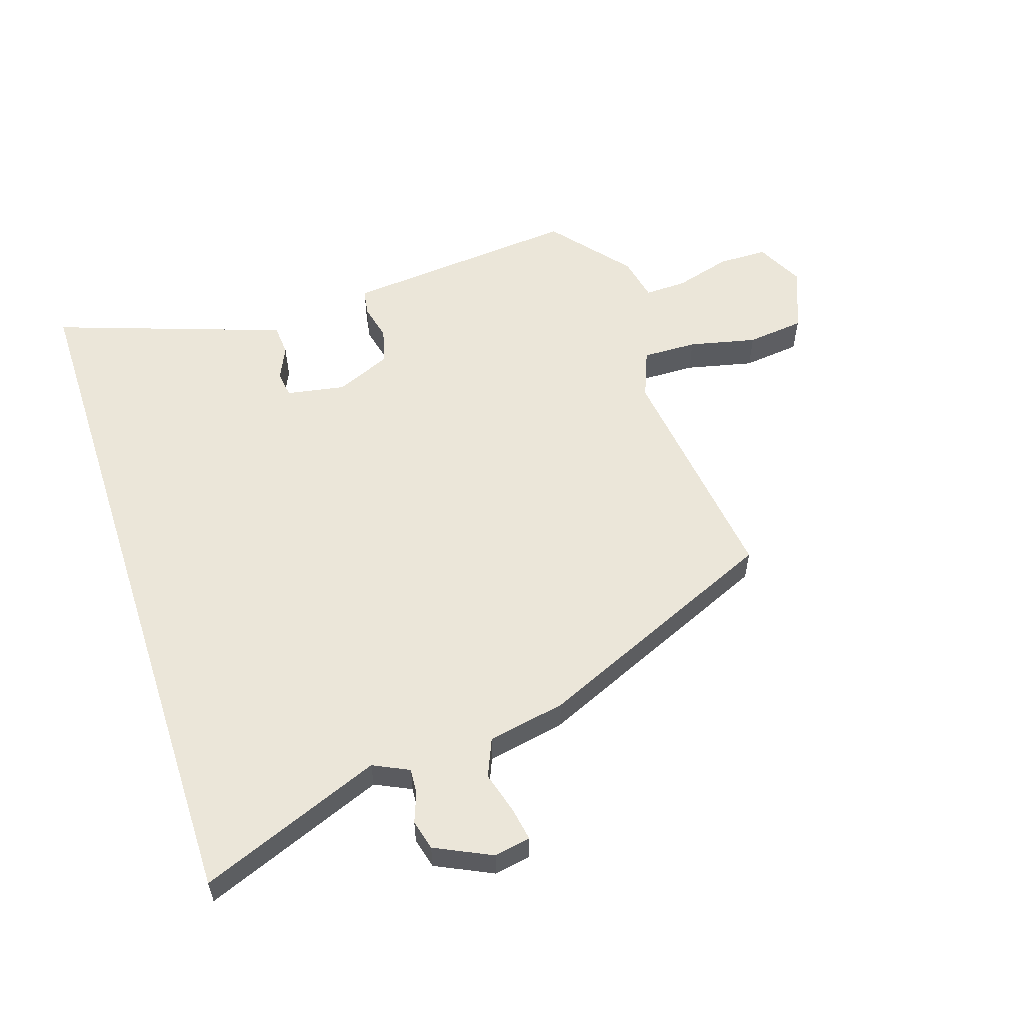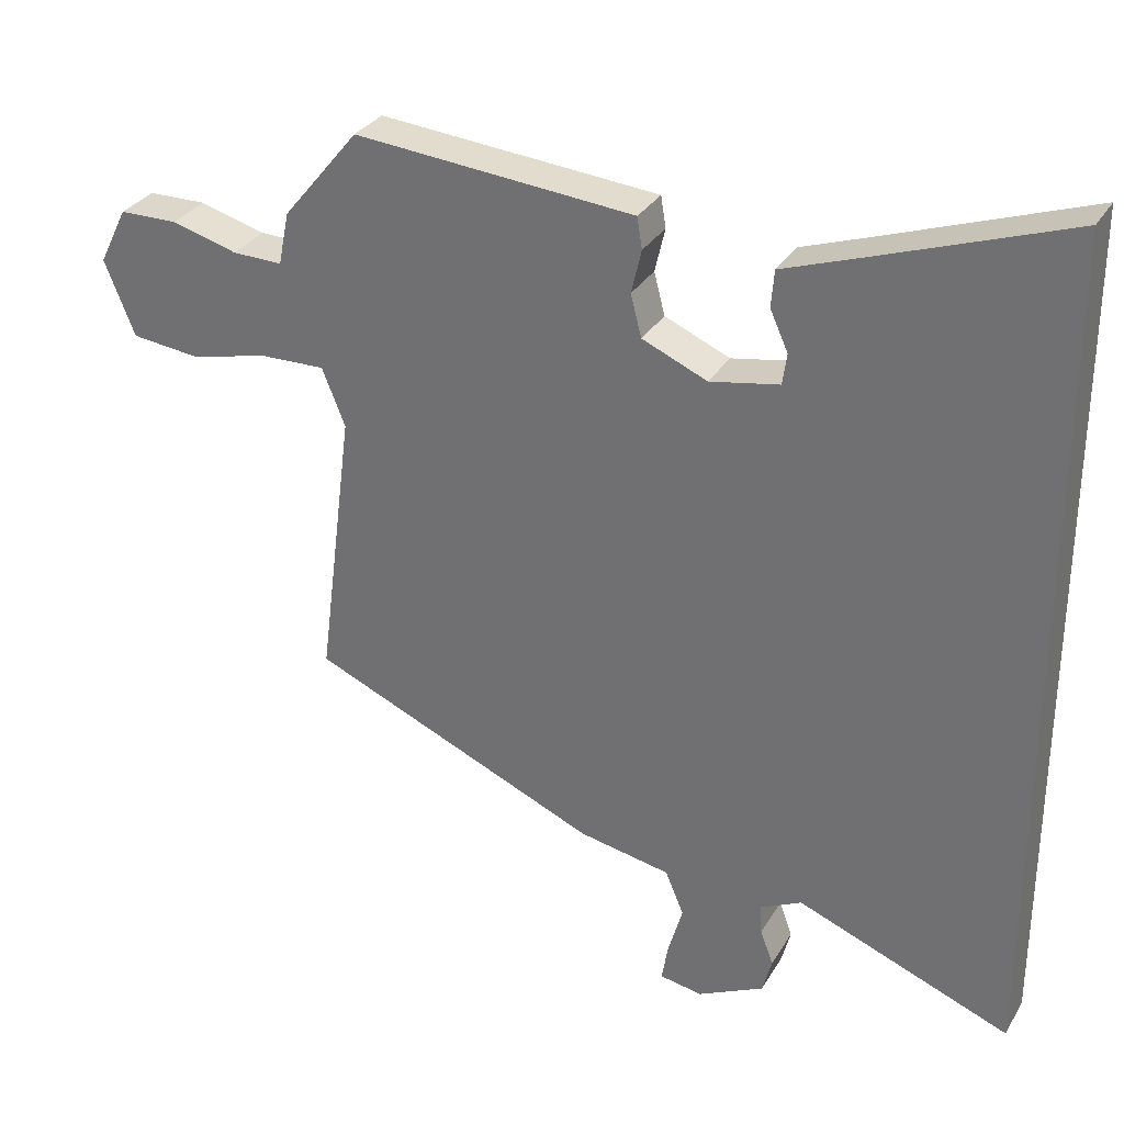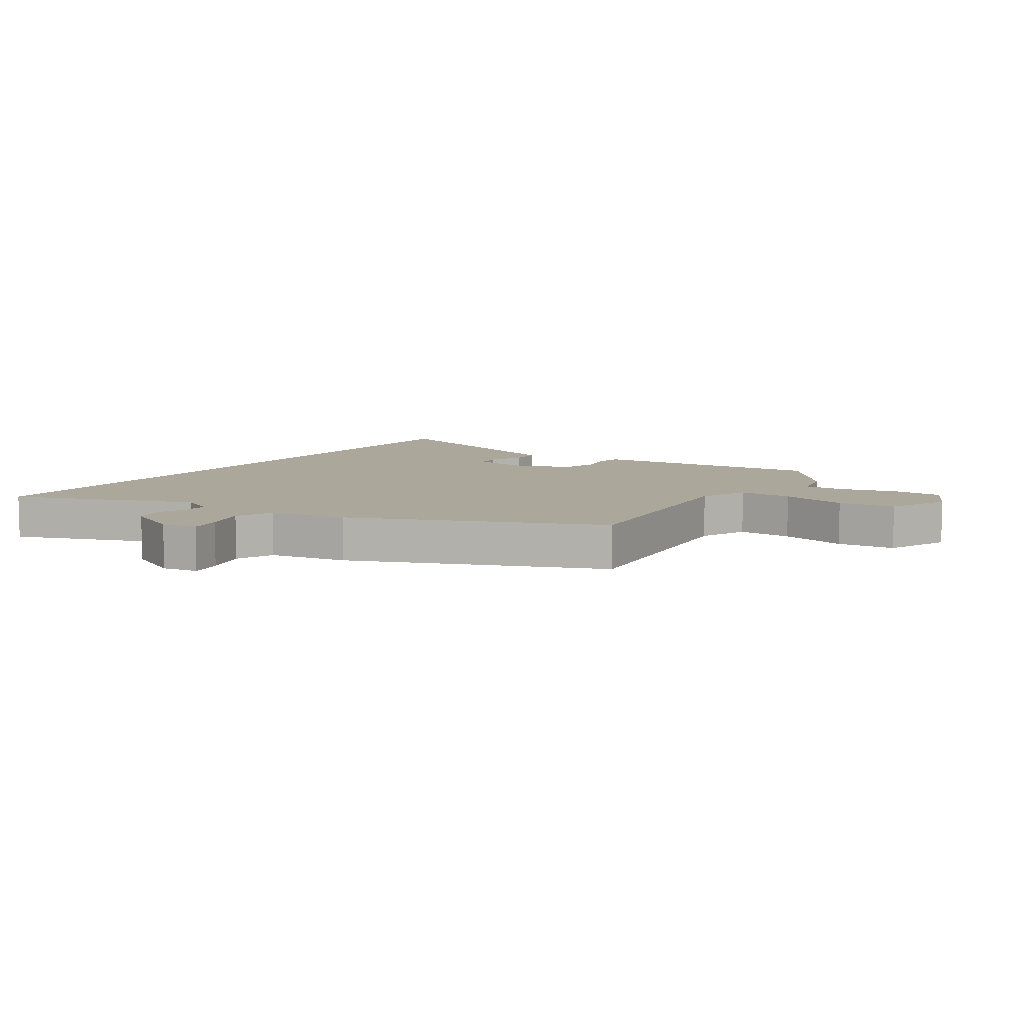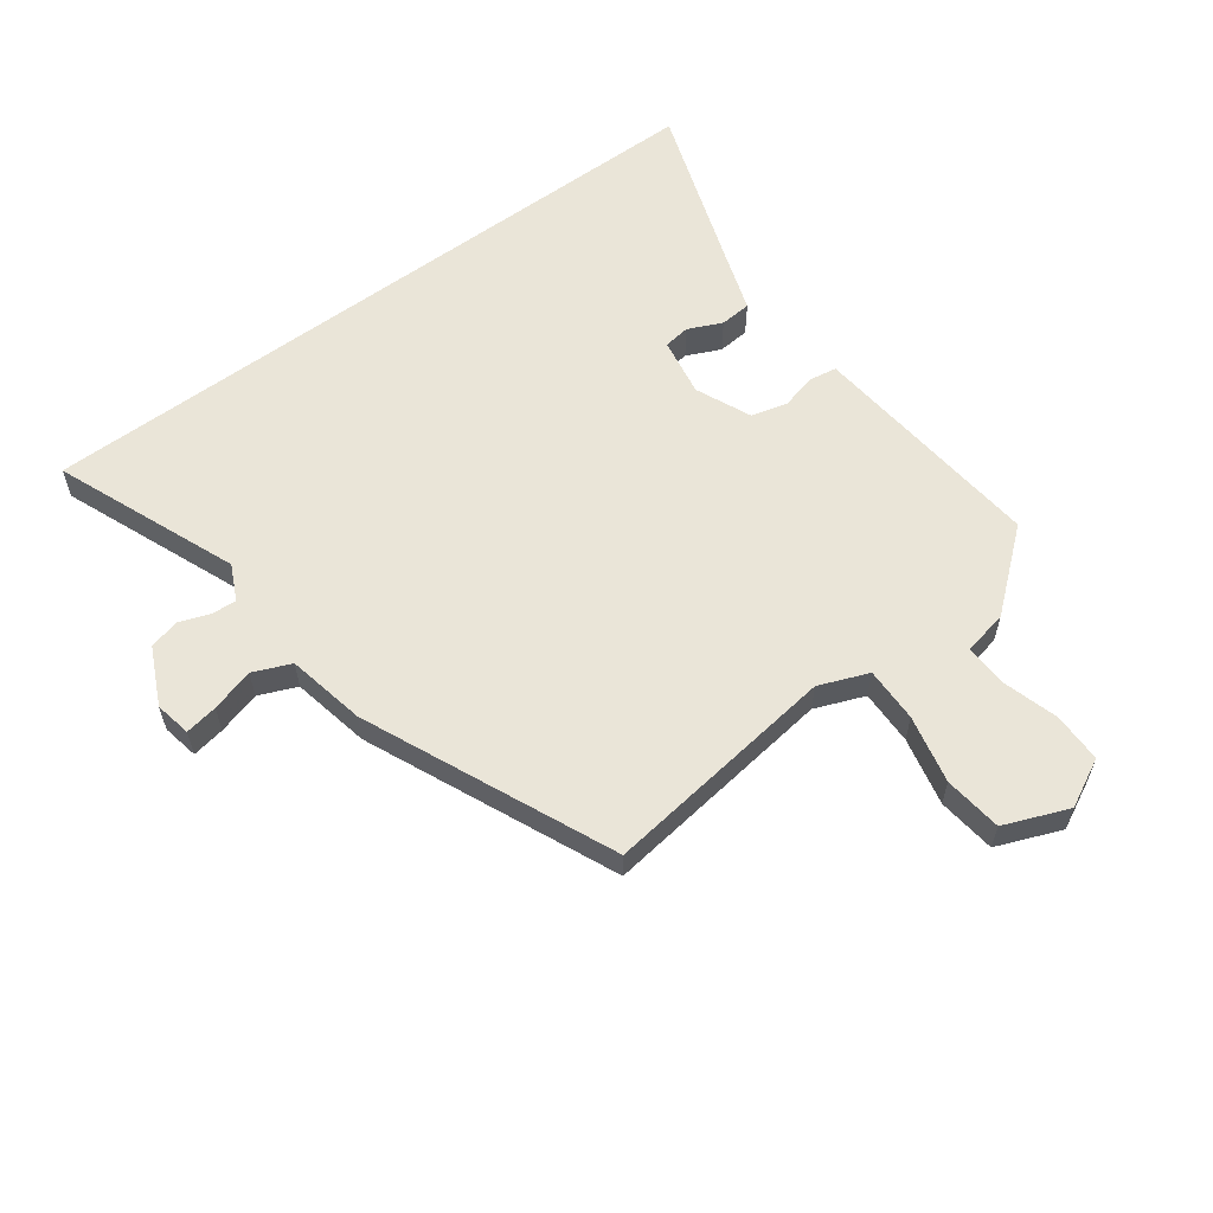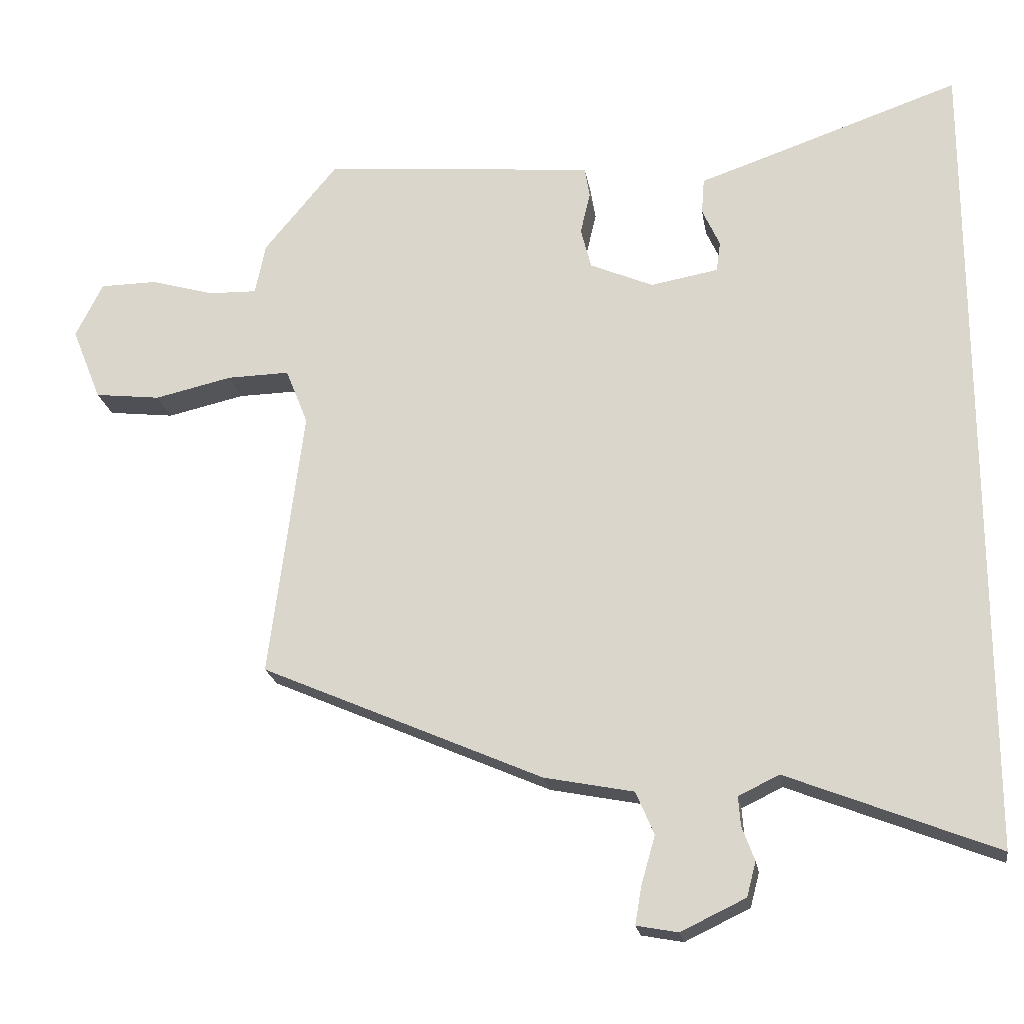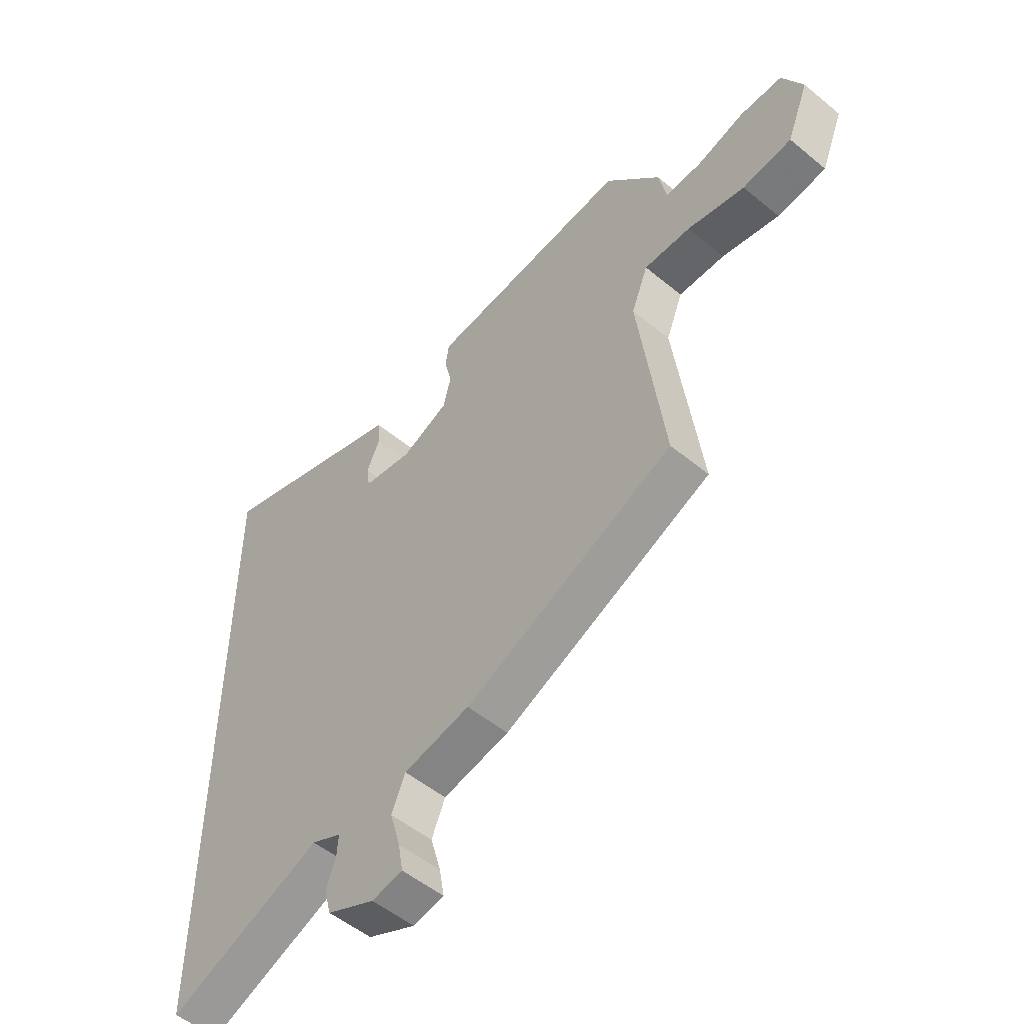
<metadata>
{"format":"obj","ext":"obj","renderer":"f3d","projection":"perspective","resolution":1024,"background":"white","views":[{"elev":56.3,"azim":161.9,"up":"+Y"},{"elev":31.0,"azim":25.9,"up":"+Z"},{"elev":8.1,"azim":-145.3,"up":"+Y"},{"elev":59.3,"azim":-126.6,"up":"+Y"},{"elev":-20.7,"azim":9.1,"up":"+Z"},{"elev":-52.6,"azim":-131.5,"up":"+Z"}]}
</metadata>
<code>
v 0.5 0.07 0.55
v 0.5 0.07 -0.611
v 0.204 0.07 -0.494
v 0.146 0.07 -0.522
v 0.149 0.07 -0.563
v 0.167 0.07 -0.612
v 0.154 0.07 -0.661
v 0.062 0.07 -0.705
v 0.003 0.07 -0.694
v 0.012 0.07 -0.641
v 0.032 0.07 -0.571
v 0.006 0.07 -0.51
v -0.121 0.07 -0.485
v -0.522 0.07 -0.31
v -0.473 0.07 0.072
v -0.505 0.07 0.152
v -0.594 0.07 0.15
v -0.704 0.07 0.125
v -0.798 0.07 0.136
v -0.84 0.07 0.24
v -0.801 0.07 0.318
v -0.72 0.07 0.319
v -0.629 0.07 0.293
v -0.56 0.07 0.291
v -0.545 0.07 0.364
v -0.44 0.07 0.491
v -0.127 0.07 0.462
v -0.053 0.07 0.455
v -0.046 0.07 0.412
v -0.06 0.07 0.352
v -0.045 0.07 0.294
v 0.045 0.07 0.255
v 0.141 0.07 0.272
v 0.147 0.07 0.315
v 0.122 0.07 0.37
v 0.126 0.07 0.421
v 0.22 0.07 0.453
v 0.5 0 0.55
v 0.5 0 -0.611
v 0.204 0 -0.494
v 0.146 0 -0.522
v 0.149 0 -0.563
v 0.167 0 -0.612
v 0.154 0 -0.661
v 0.062 0 -0.705
v 0.003 0 -0.694
v 0.012 0 -0.641
v 0.032 0 -0.571
v 0.006 0 -0.51
v -0.121 0 -0.485
v -0.522 0 -0.31
v -0.473 0 0.072
v -0.505 0 0.152
v -0.594 0 0.15
v -0.704 0 0.125
v -0.798 0 0.136
v -0.84 0 0.24
v -0.801 0 0.318
v -0.72 0 0.319
v -0.629 0 0.293
v -0.56 0 0.291
v -0.545 0 0.364
v -0.44 0 0.491
v -0.127 0 0.462
v -0.053 0 0.455
v -0.046 0 0.412
v -0.06 0 0.352
v -0.045 0 0.294
v 0.045 0 0.255
v 0.141 0 0.272
v 0.147 0 0.315
v 0.122 0 0.37
v 0.126 0 0.421
v 0.22 0 0.453
f 34 35 36 37
f 1 2 3
f 37 1 3
f 34 37 3
f 33 34 3
f 32 33 3 4
f 31 32 4 5
f 30 31 5
f 28 29 30
f 27 28 30
f 26 27 30
f 25 26 30
f 24 25 30
f 24 30 5
f 23 24 5 6
f 21 22 23
f 20 21 23
f 19 20 23
f 18 19 23
f 17 18 23
f 16 17 23
f 16 23 6
f 15 16 6 7
f 12 13 14 15
f 12 15 7
f 11 12 7
f 9 10 11
f 8 9 11
f 7 8 11
f 74 73 72 71
f 40 39 38
f 40 38 74
f 40 74 71
f 40 71 70
f 41 40 70 69
f 42 41 69 68
f 42 68 67
f 67 66 65
f 67 65 64
f 67 64 63
f 67 63 62
f 67 62 61
f 42 67 61
f 43 42 61 60
f 60 59 58
f 60 58 57
f 60 57 56
f 60 56 55
f 60 55 54
f 60 54 53
f 43 60 53
f 44 43 53 52
f 52 51 50 49
f 44 52 49
f 44 49 48
f 48 47 46
f 48 46 45
f 48 45 44
f 1 38 39 2
f 2 39 40 3
f 3 40 41 4
f 4 41 42 5
f 5 42 43 6
f 6 43 44 7
f 7 44 45 8
f 8 45 46 9
f 9 46 47 10
f 10 47 48 11
f 11 48 49 12
f 12 49 50 13
f 13 50 51 14
f 14 51 52 15
f 15 52 53 16
f 16 53 54 17
f 17 54 55 18
f 18 55 56 19
f 19 56 57 20
f 20 57 58 21
f 21 58 59 22
f 22 59 60 23
f 23 60 61 24
f 24 61 62 25
f 25 62 63 26
f 26 63 64 27
f 27 64 65 28
f 28 65 66 29
f 29 66 67 30
f 30 67 68 31
f 31 68 69 32
f 32 69 70 33
f 33 70 71 34
f 34 71 72 35
f 35 72 73 36
f 36 73 74 37
f 37 74 38 1

</code>
